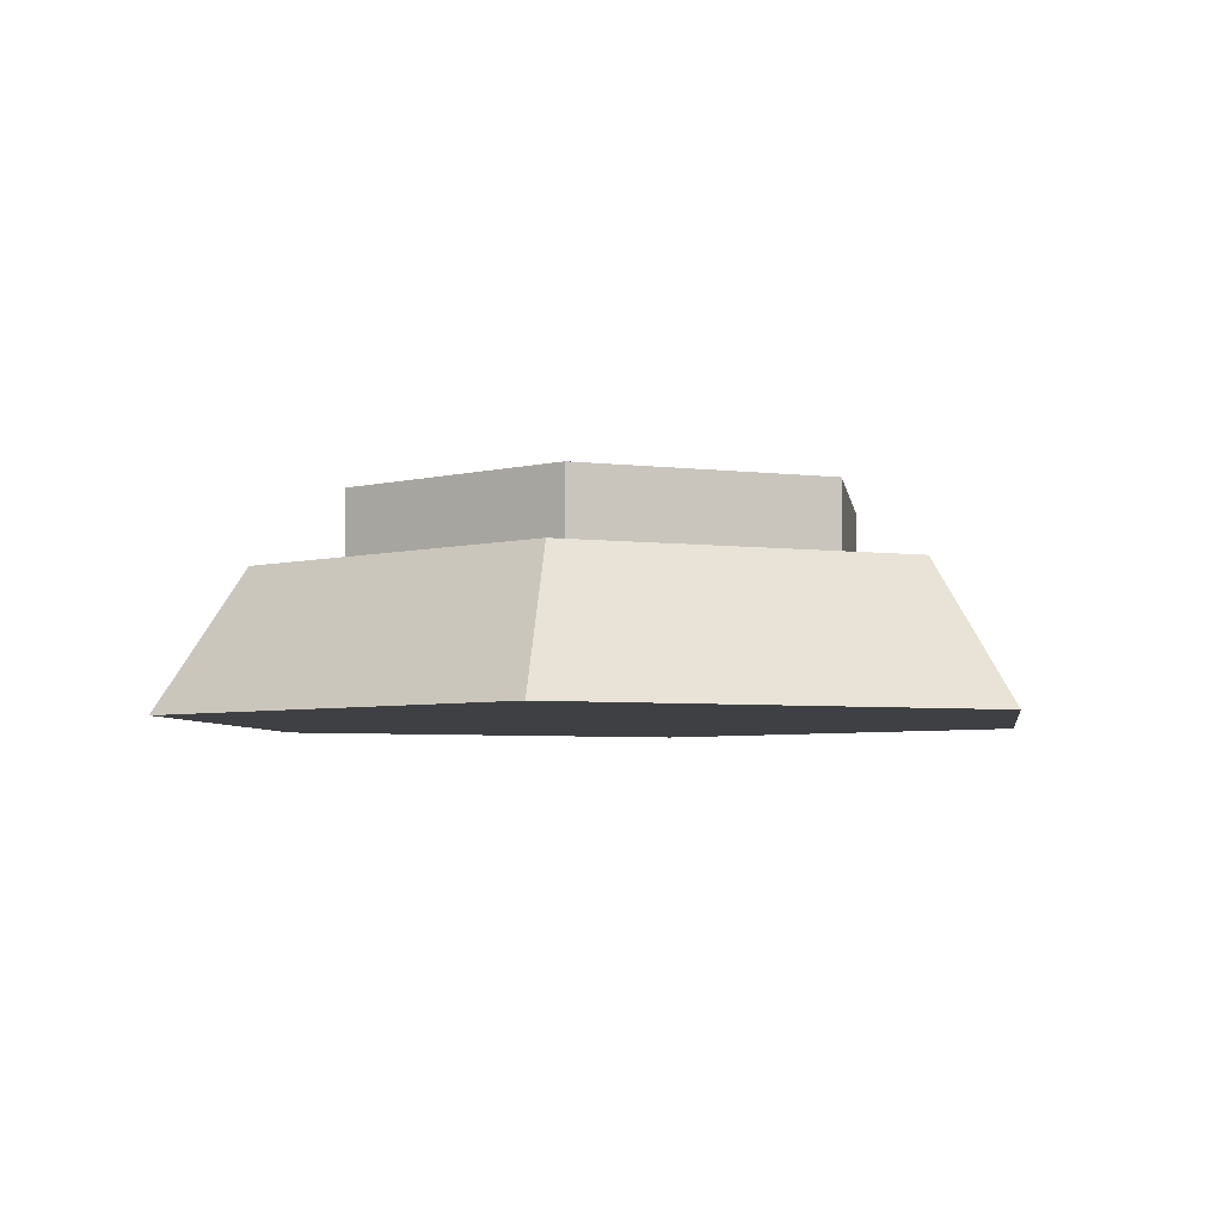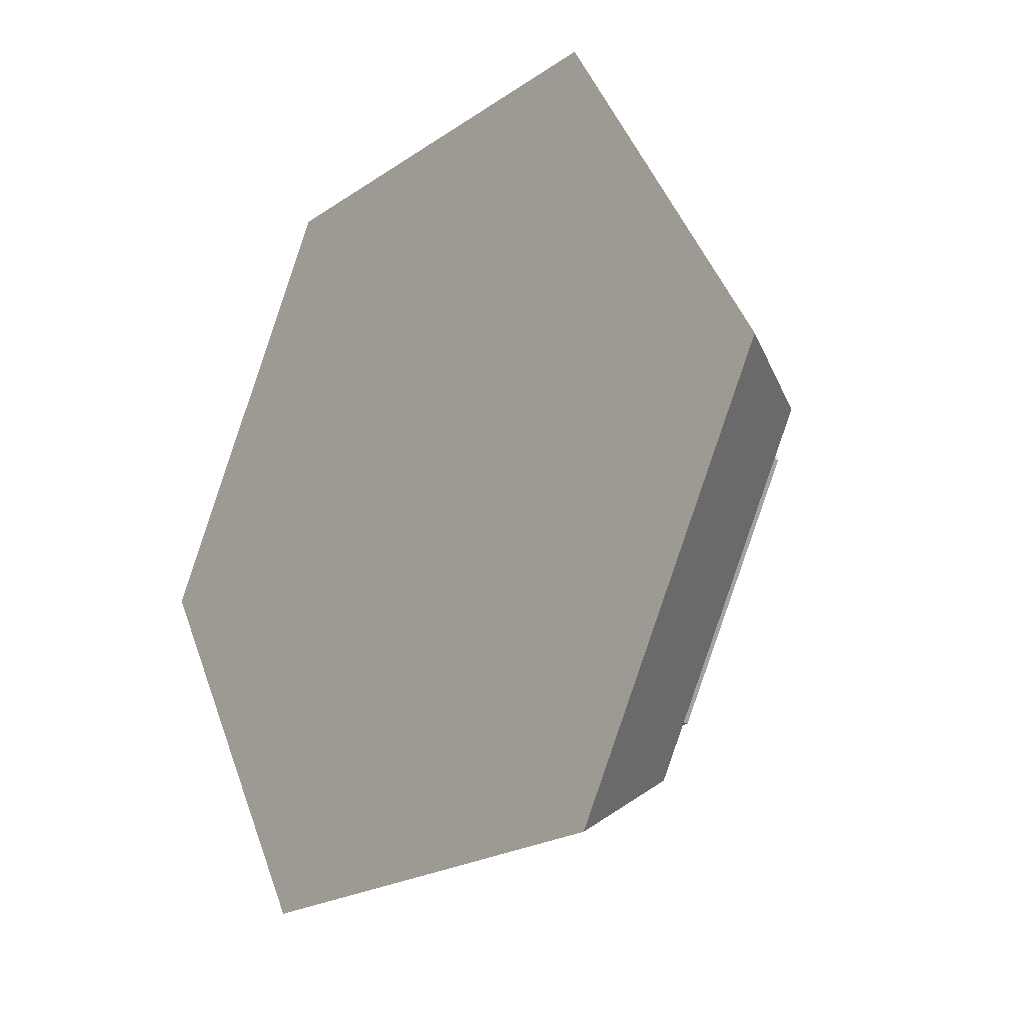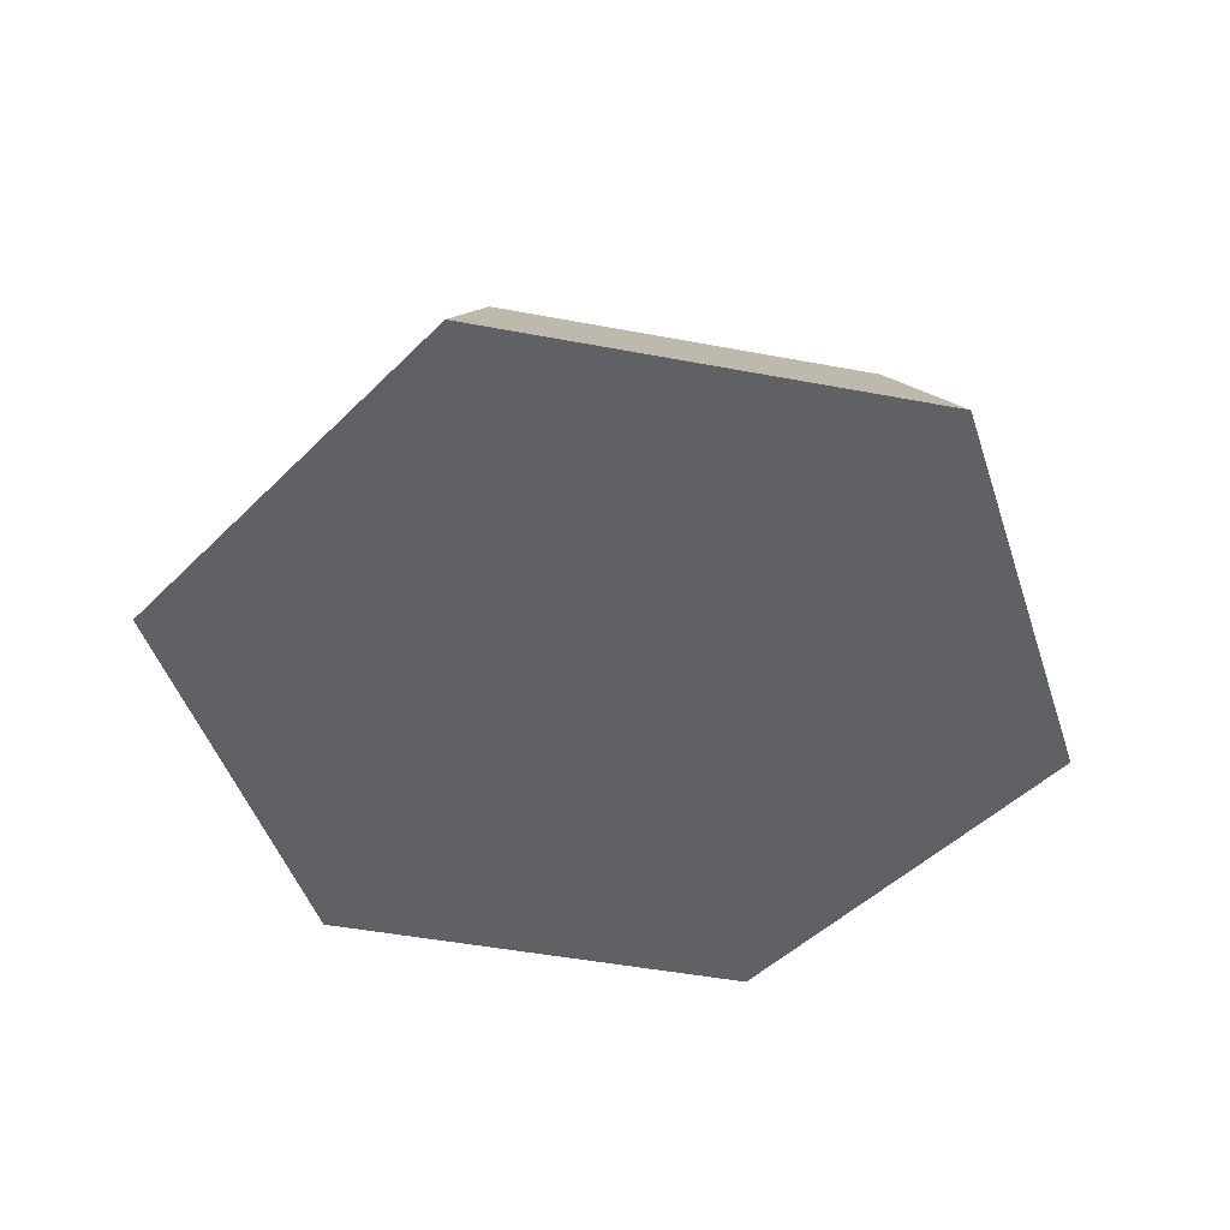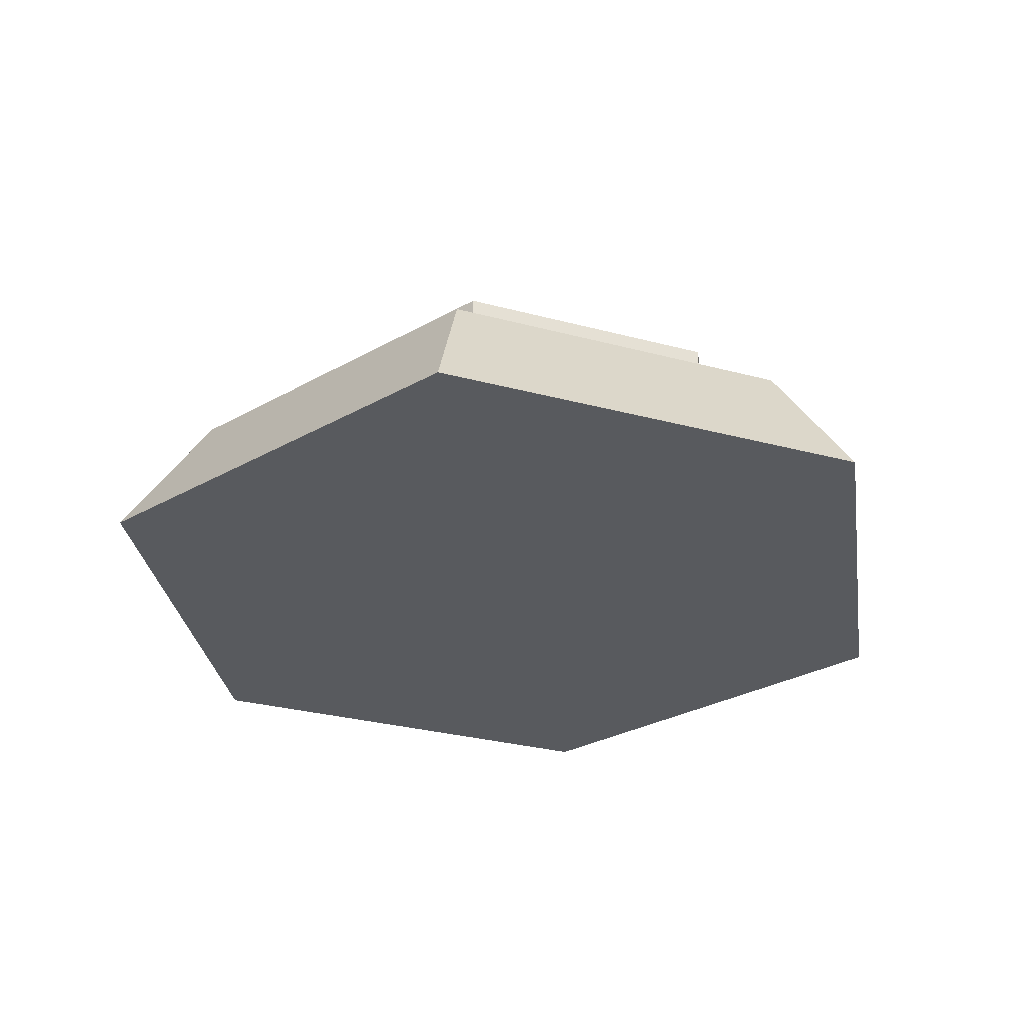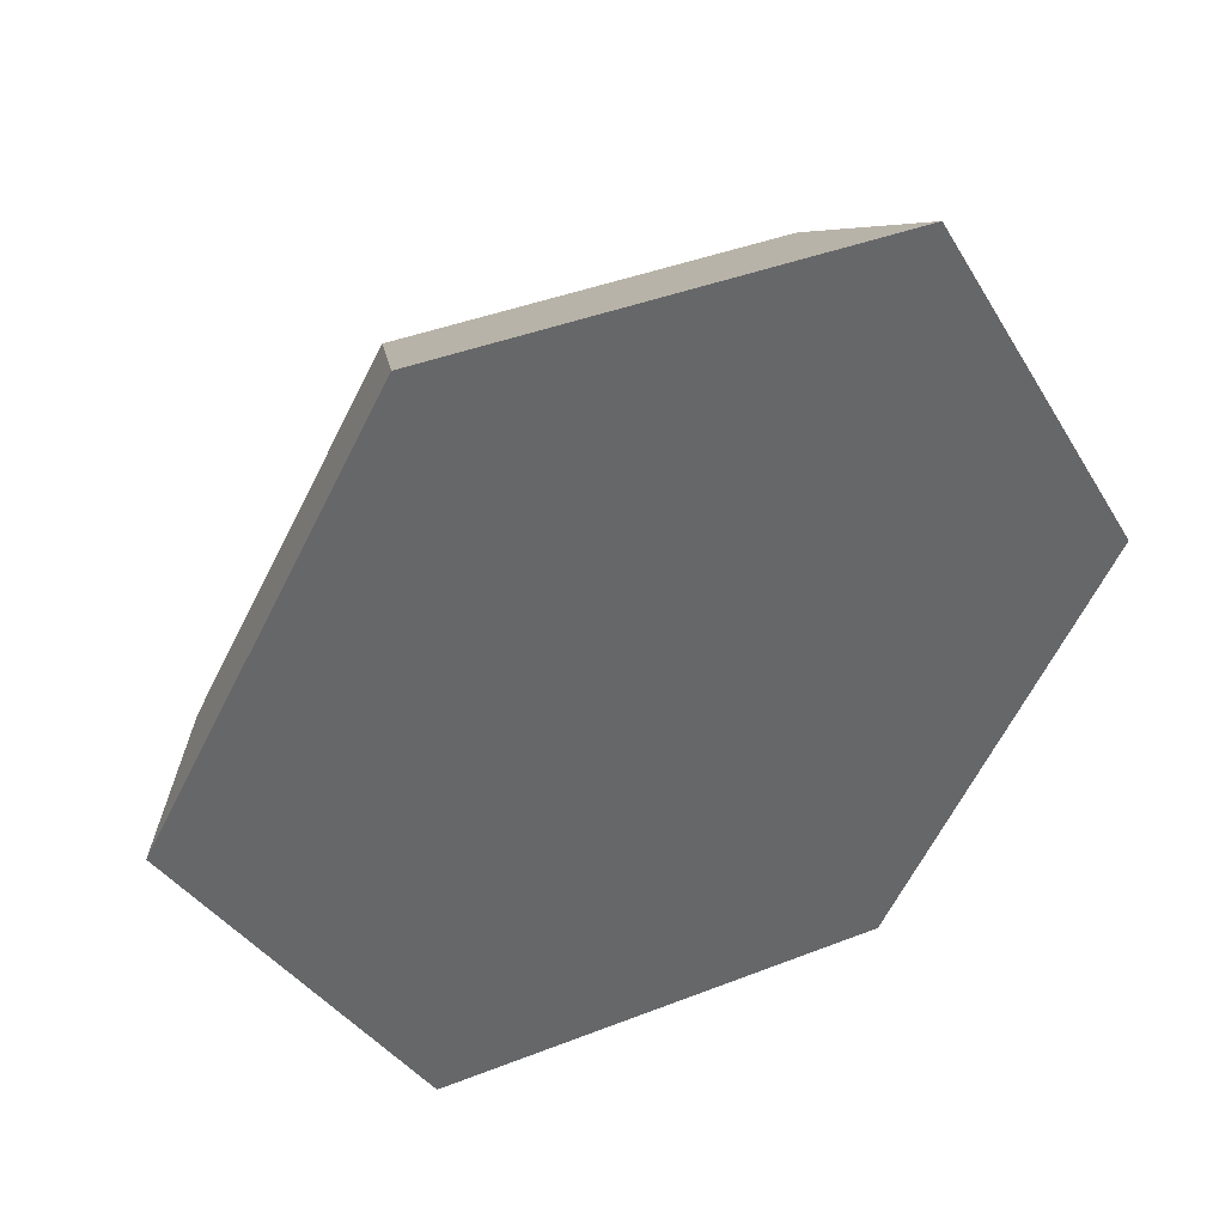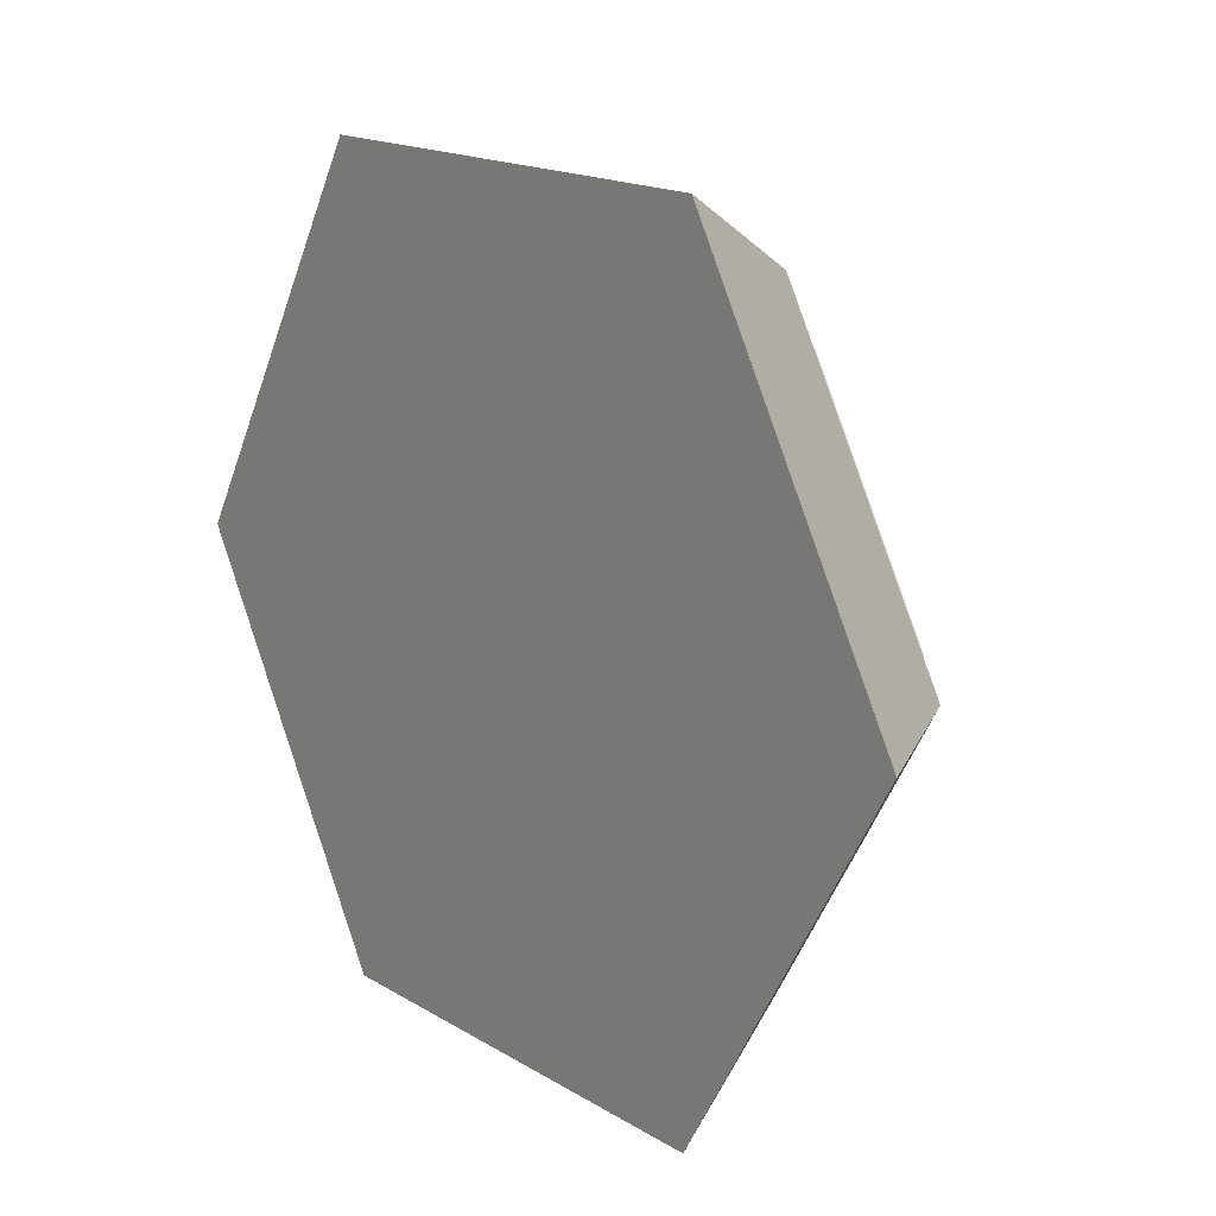
<metadata>
{"format":"obj","ext":"obj","renderer":"f3d","projection":"perspective","resolution":1024,"background":"white","views":[{"elev":-4.9,"azim":-141.3,"up":"+Y"},{"elev":-21.5,"azim":50.0,"up":"+Z"},{"elev":-47.5,"azim":168.0,"up":"+Y"},{"elev":-30.6,"azim":-21.0,"up":"+Y"},{"elev":40.4,"azim":-25.7,"up":"+Z"},{"elev":16.9,"azim":50.1,"up":"+Z"}]}
</metadata>
<code>
o buttonRound
v -0.145 -0 0.2511
v -0.232 0.09 0
v -0.29 0 0
v -0.116 0.09 0.2009
v 0.1732 0.045 -0
v 0.0866 0.09 -0.15
v 0.0866 0.045 -0.15
v 0.1732 0.09 -0
v 0.116 0.09 -0.2009
v 0.232 0.09 -0
v -0.116 0.09 -0.2009
v -0.0866 0.09 -0.15
v -0.1732 0.09 0
v 0.116 0.09 0.2009
v 0.0866 0.09 0.15
v -0.0866 0.09 0.15
v 0.0866 0.045 0.15
v 0.145 -0 0.2511
v 0.145 0 -0.2511
v 0.29 0 -0
v -0.145 0 -0.2511
v -0.1732 0.045 0
v 0.0866 0.14 0.15
v 0.1732 0.14 -0
v -0.0866 0.14 -0.15
v -0.0866 0.045 -0.15
v 0.0866 0.14 -0.15
v -0.0866 0.14 0.15
v -0.1732 0.14 0
v -0.0866 0.045 0.15
f 1 2 3
f 2 1 4
f 5 6 7
f 6 5 8
f 9 8 10
f 8 9 6
f 6 9 11
f 6 11 12
f 12 11 13
f 13 11 2
f 8 14 10
f 14 8 15
f 14 15 4
f 4 13 2
f 4 15 16
f 4 16 13
f 16 17 30
f 17 16 15
f 18 19 20
f 19 18 1
f 19 1 21
f 21 1 3
f 13 26 12
f 26 13 22
f 6 26 7
f 26 6 12
f 11 19 21
f 19 11 9
f 7 17 5
f 17 7 26
f 17 26 30
f 9 20 19
f 20 9 10
f 14 1 18
f 1 14 4
f 16 22 13
f 22 16 30
f 14 20 10
f 20 14 18
f 17 8 5
f 8 17 15
f 3 11 21
f 11 3 2
f 23 5 24
f 5 23 17
f 25 7 26
f 7 25 27
f 27 23 24
f 23 27 25
f 23 25 28
f 28 25 29
f 30 29 22
f 29 30 28
f 23 30 17
f 30 23 28
f 24 7 27
f 7 24 5
f 22 25 26
f 25 22 29
f 7 30 17
f 7 26 30
f 26 22 30

</code>
